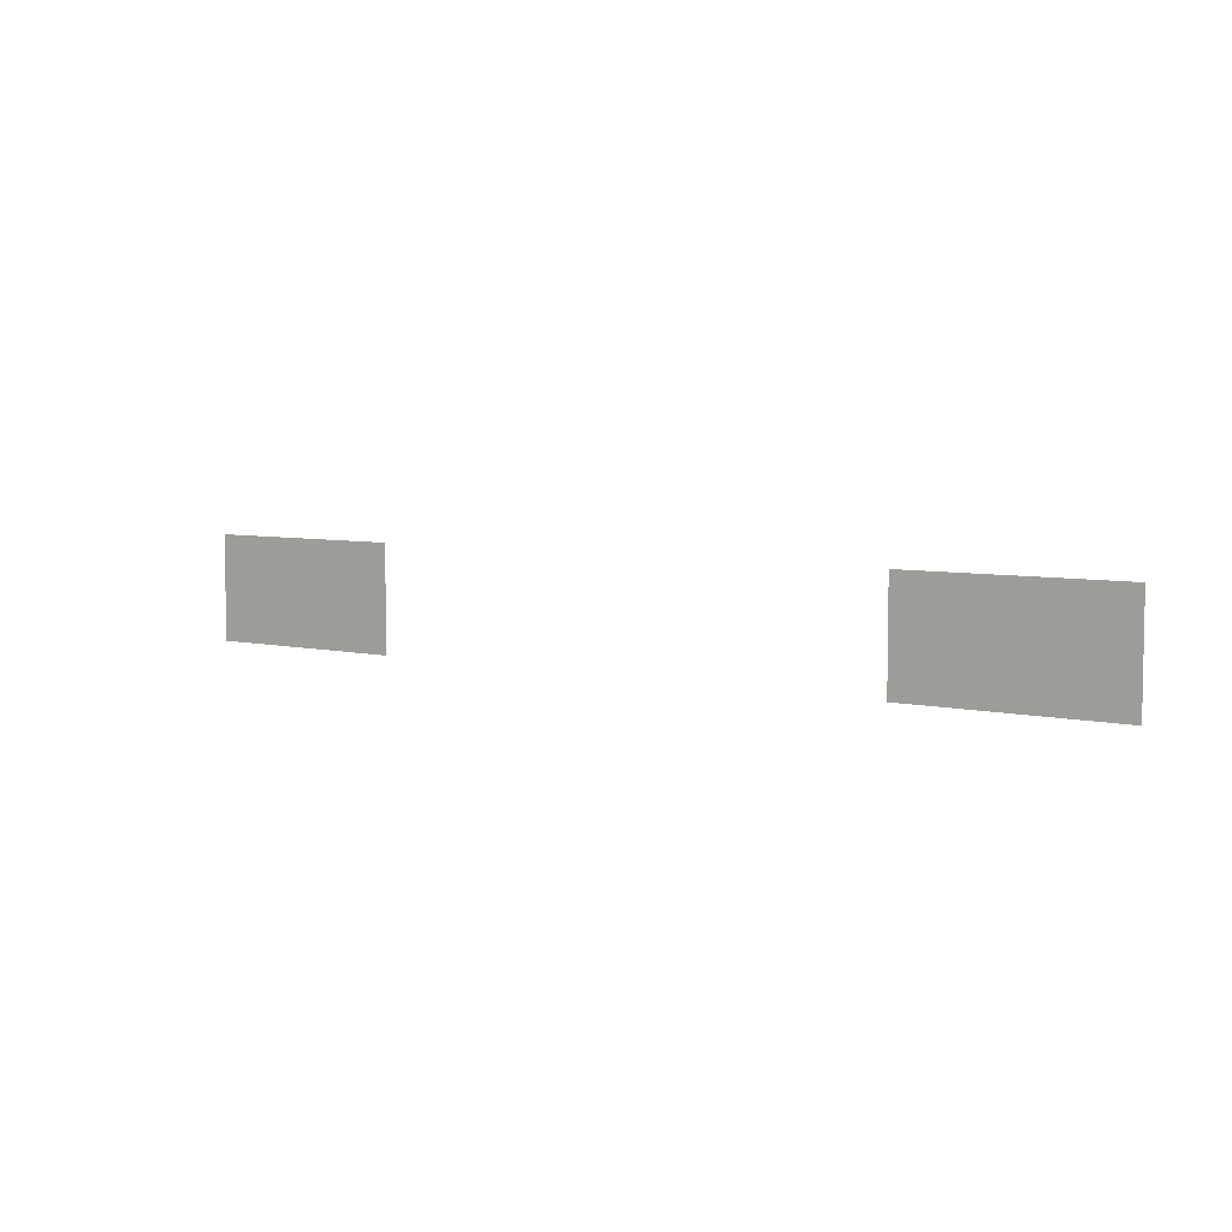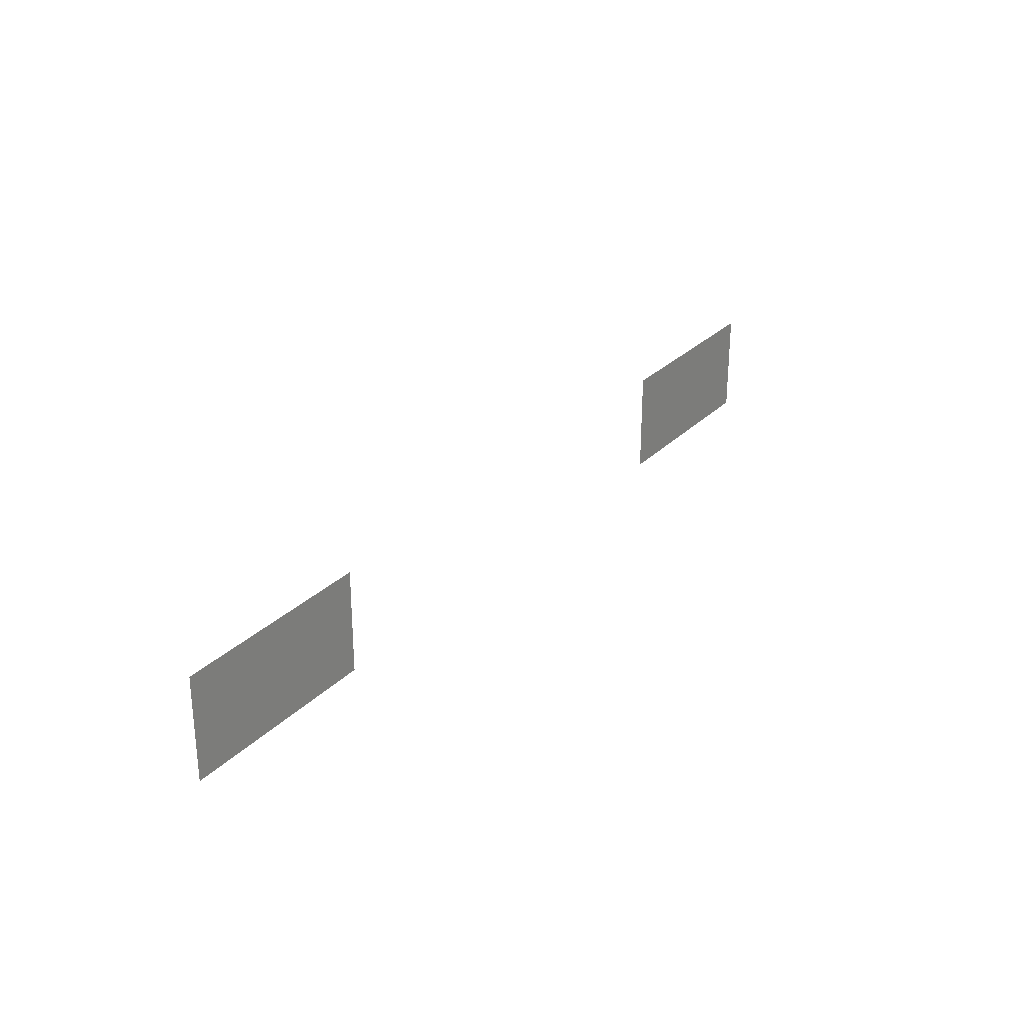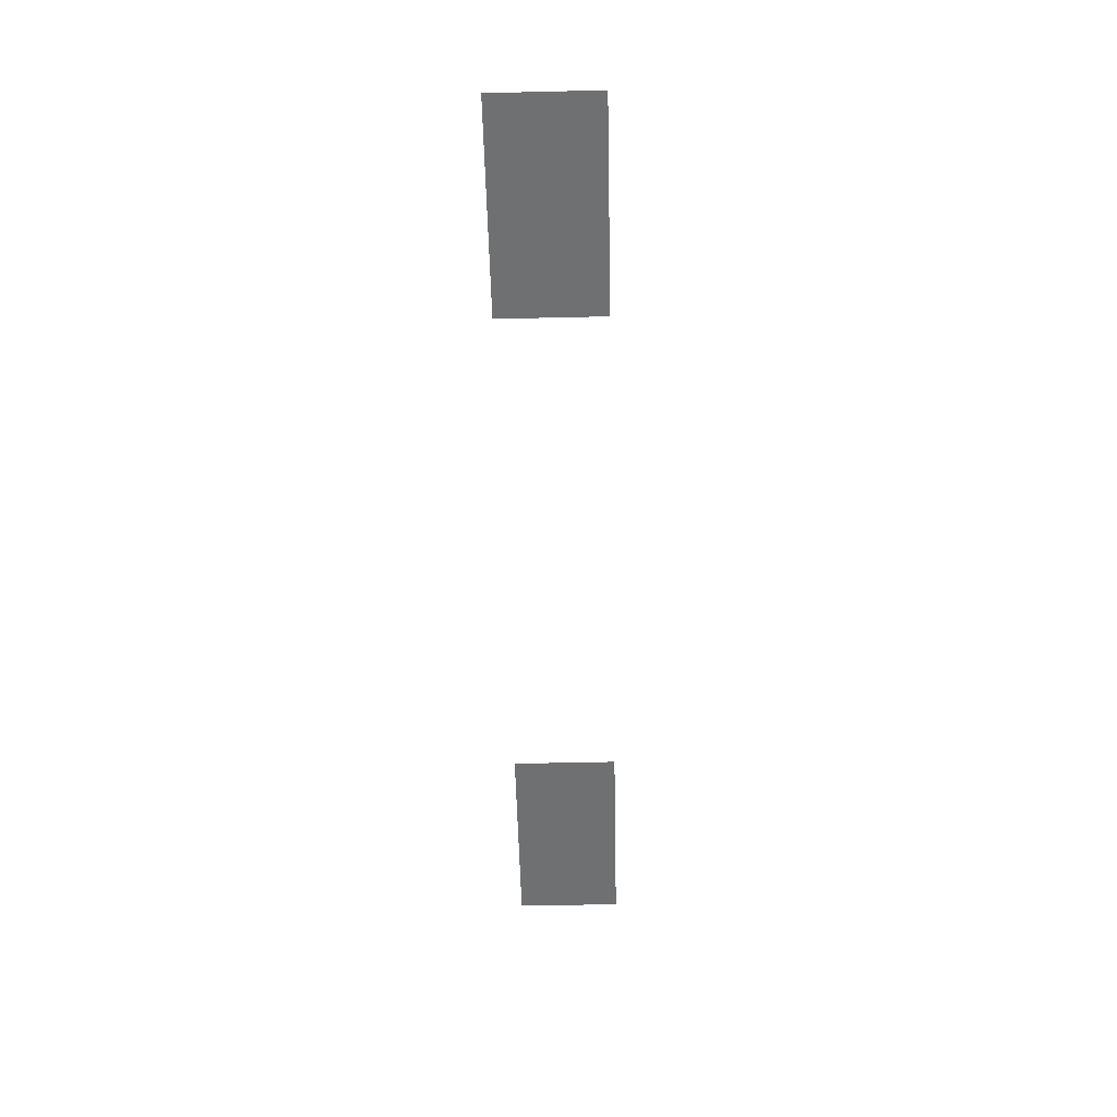
<metadata>
{"format":"obj","ext":"obj","renderer":"f3d","projection":"perspective","resolution":1024,"background":"white","views":[{"elev":5.8,"azim":-144.3,"up":"+Y"},{"elev":27.7,"azim":-55.9,"up":"+Y"},{"elev":-54.9,"azim":91.4,"up":"+Z"}]}
</metadata>
<code>
v -688 -544 0
v -704 -544 0
v -704 -528 0
v -688 -528 0
v -672 -544 0
v -688 -544 0
v -688 -528 0
v -672 -528 0
v -576 -544 0
v -592 -544 0
v -592 -528 0
v -576 -528 0
v -560 -544 0
v -576 -544 0
v -576 -528 0
v -560 -528 0
g innflr2_mesh_0004
f 1 2 3 4
f 5 6 7 8
f 9 10 11 12
f 13 14 15 16

</code>
